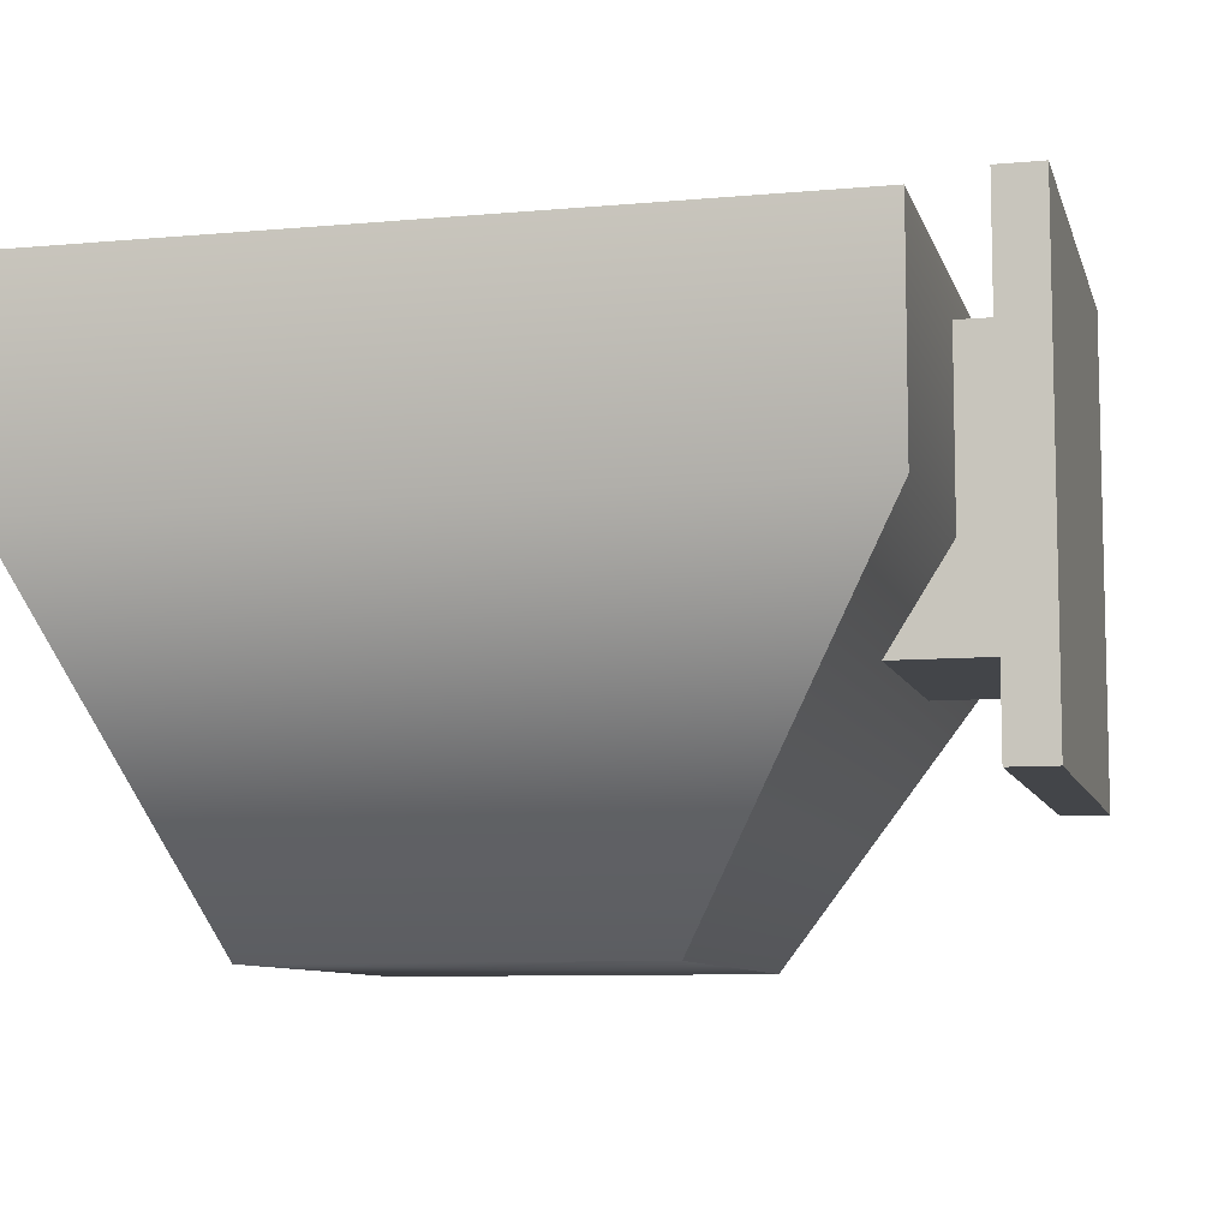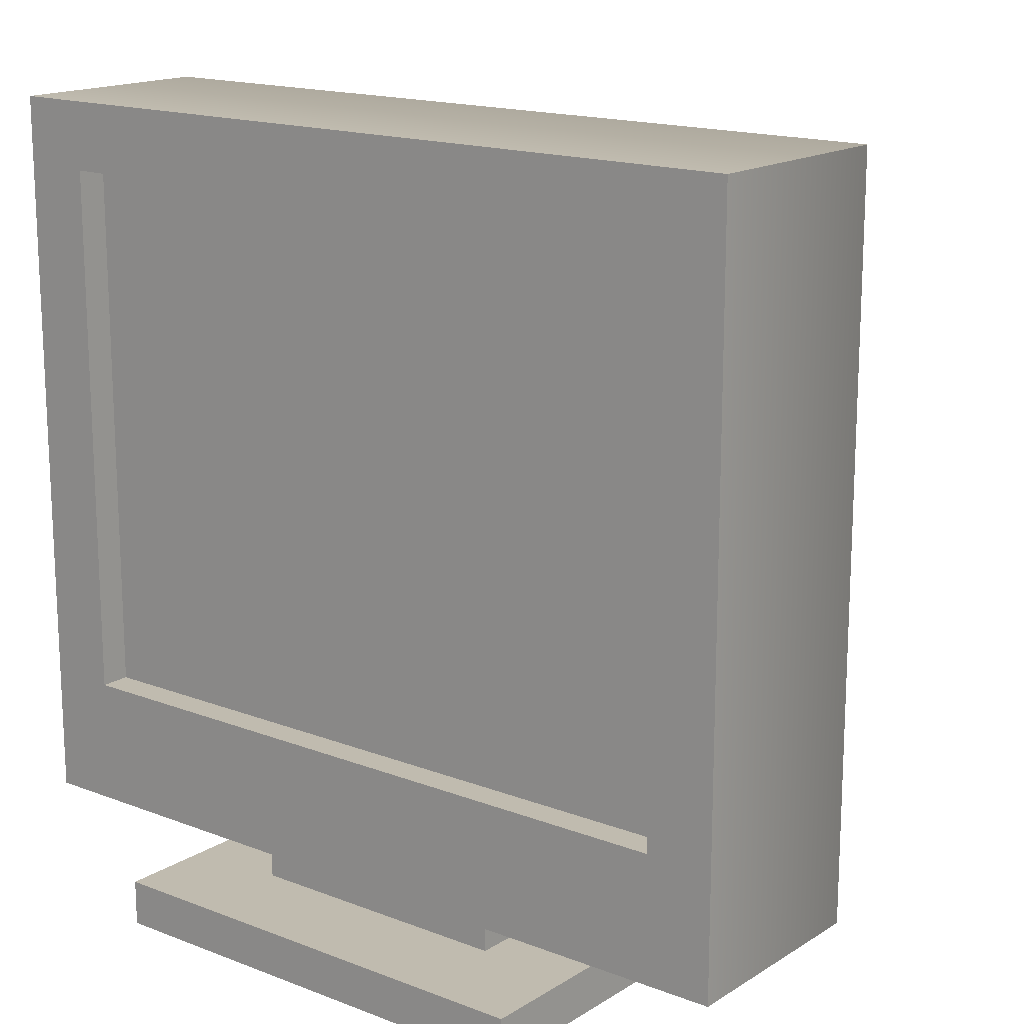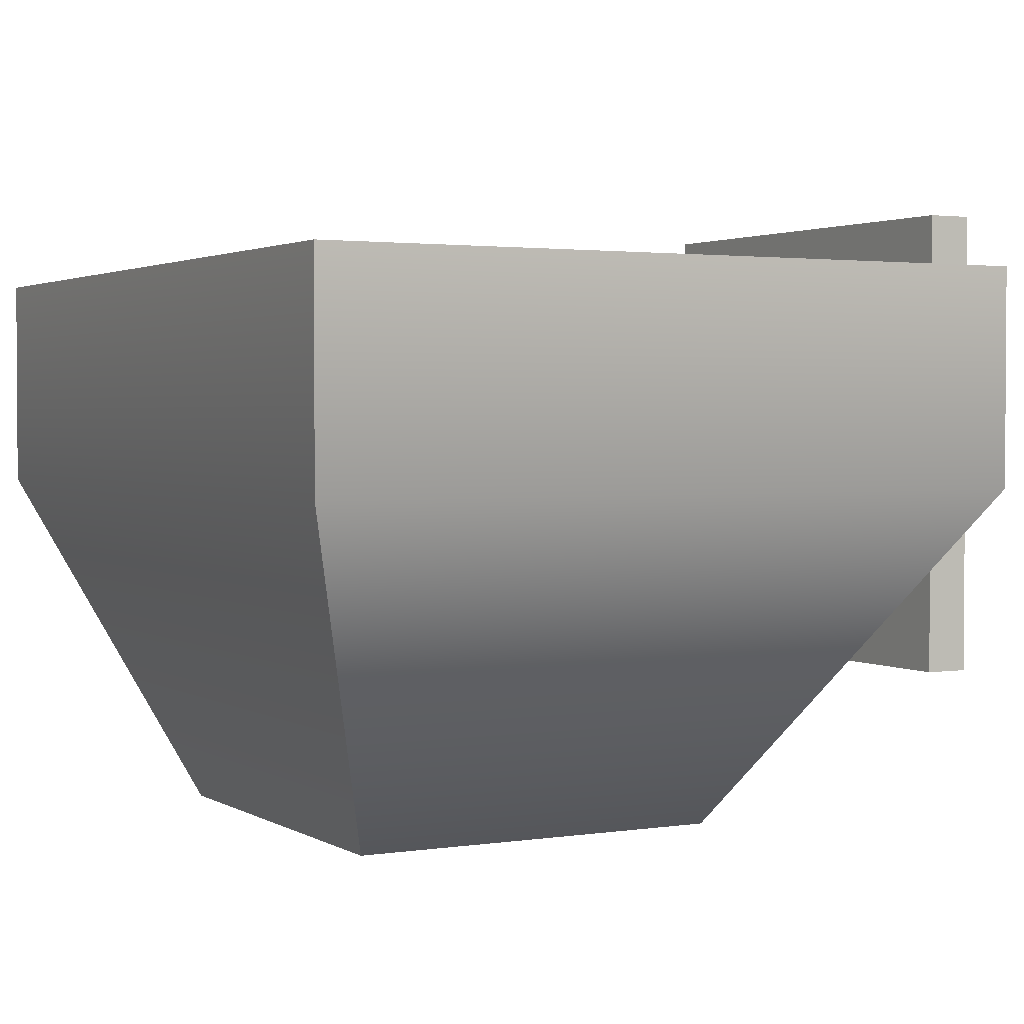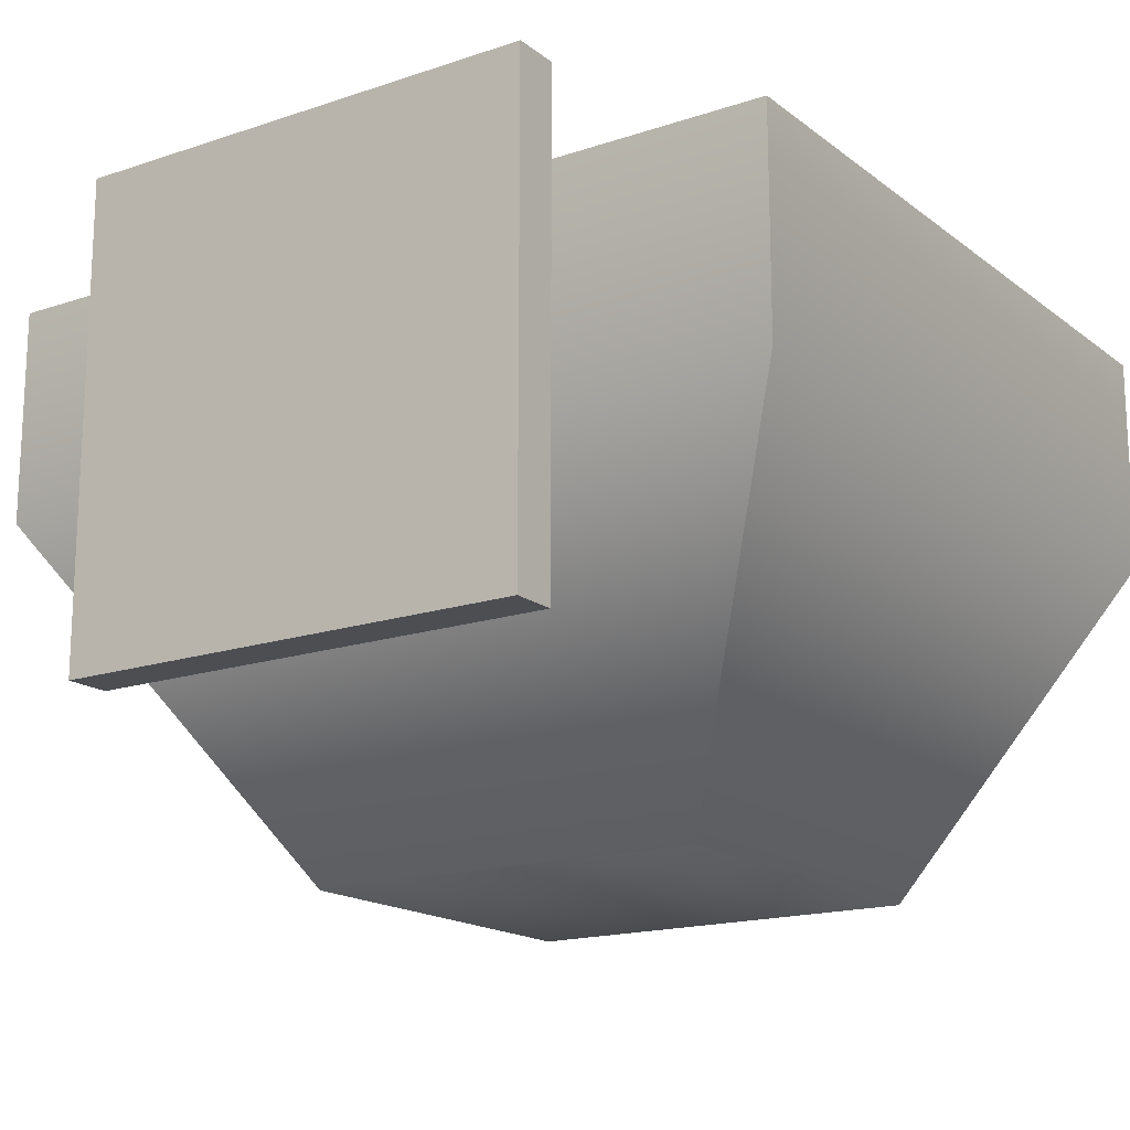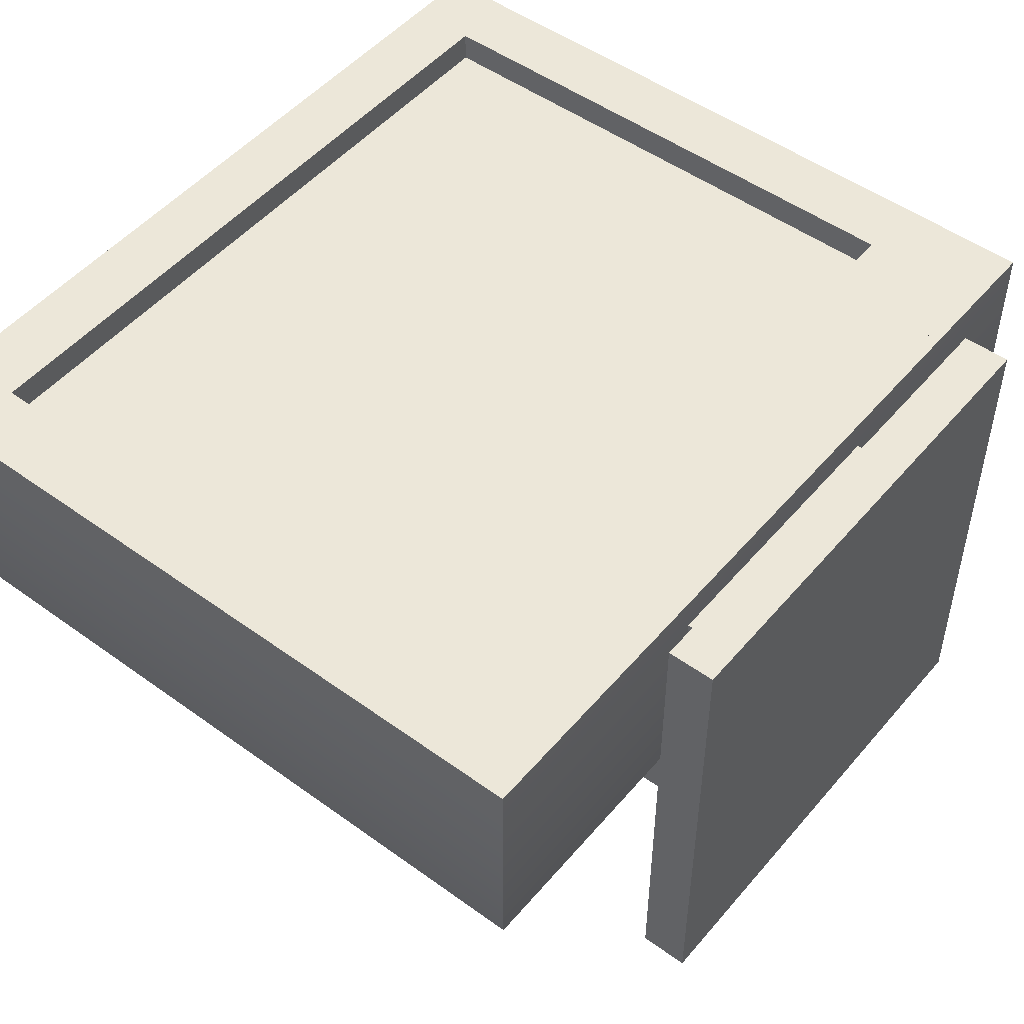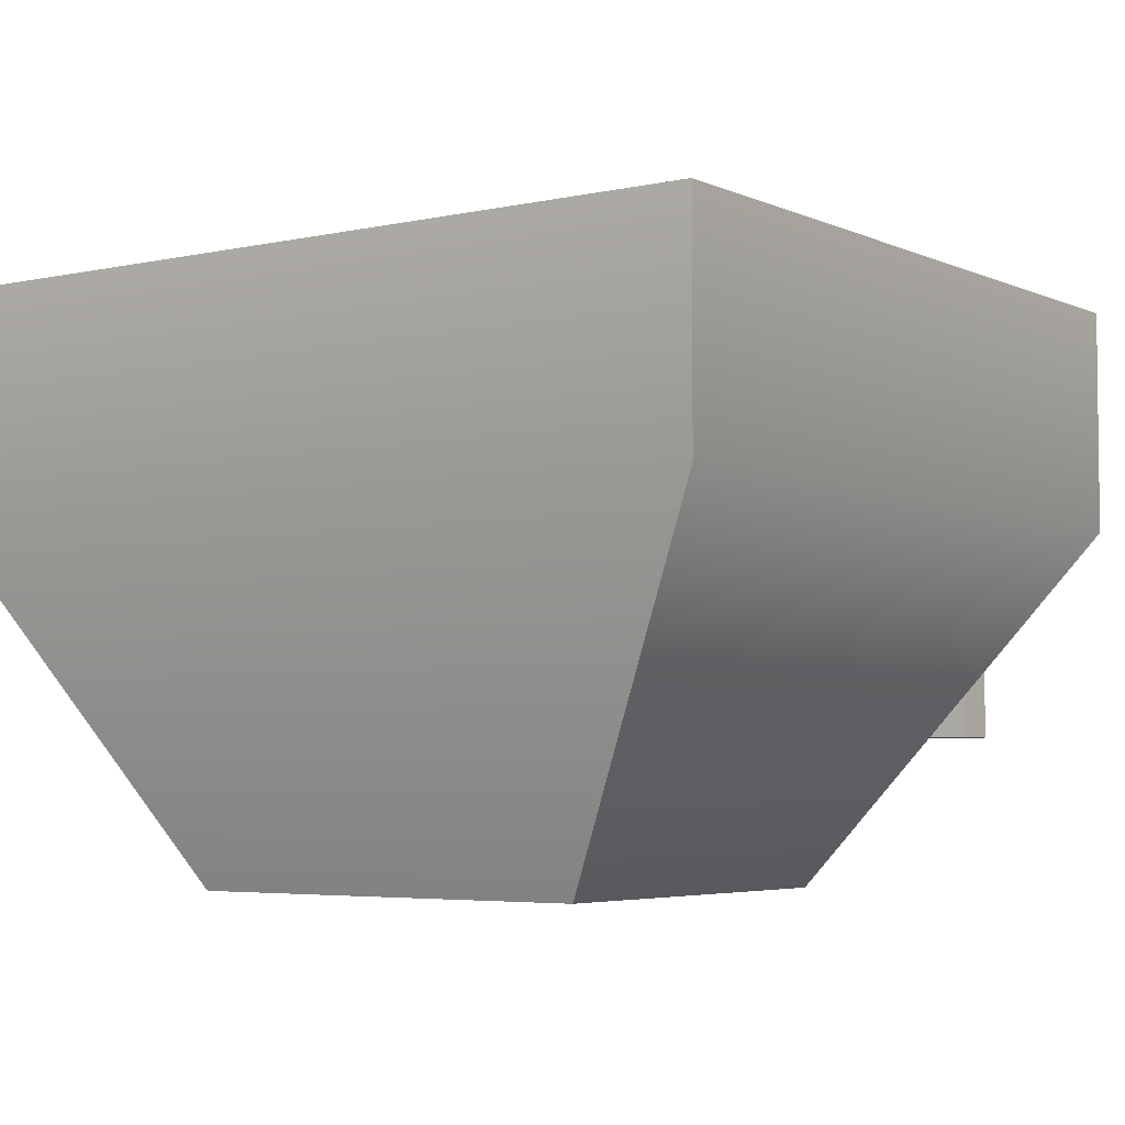
<metadata>
{"format":"obj","ext":"obj","renderer":"f3d","projection":"perspective","resolution":1024,"background":"white","views":[{"elev":-8.6,"azim":-76.1,"up":"+Z"},{"elev":16.2,"azim":38.4,"up":"+Y"},{"elev":2.2,"azim":-118.5,"up":"+Z"},{"elev":-16.8,"azim":34.1,"up":"+Z"},{"elev":49.9,"azim":-51.4,"up":"+Z"},{"elev":-4.5,"azim":-144.4,"up":"+Z"}]}
</metadata>
<code>
v -0.3989 0.08668 0.02955
v -0.3989 0.7911 0.02955
v -0.3989 0.7911 0.2373
v -0.3989 0.08668 0.2373
v -0.3989 0.7911 0.02955
v 0.3989 0.7911 0.02955
v 0.3989 0.7911 0.2373
v -0.3989 0.7911 0.2373
v 0.3989 0.7911 0.02955
v 0.3989 0.08668 0.02955
v 0.3989 0.08668 0.2373
v 0.3989 0.7911 0.2373
v 0.3989 0.08668 0.02955
v -0.3989 0.08668 0.02955
v -0.3989 0.08668 0.2373
v 0.3989 0.08668 0.2373
v -0.1981 0.2938 -0.2989
v 0.1981 0.2938 -0.2989
v -0.3336 0.2086 0.2082
v -0.3336 0.7258 0.2082
v 0.3336 0.7258 0.2082
v 0.3336 0.2086 0.2082
v 0.1981 0.2938 -0.2989
v 0.1981 0.6582 -0.2989
v -0.1981 0.6582 -0.2989
v -0.1981 0.2938 -0.2989
v 0.3989 0.08668 0.2373
v 0.3336 0.2086 0.2373
v 0.3336 0.7258 0.2373
v 0.3989 0.7911 0.2373
v -0.3336 0.7258 0.2373
v -0.3989 0.7911 0.2373
v -0.3336 0.2086 0.2373
v -0.3989 0.08668 0.2373
v -0.3335 0.1134 0.2373
v -0.2948 0.1134 0.2373
v -0.2948 0.1457 0.2373
v -0.3336 0.2086 0.2373
v -0.3335 0.1457 0.2373
v -0.3336 0.2086 0.2373
v -0.3336 0.2086 0.2082
v 0.3336 0.2086 0.2082
v 0.3336 0.2086 0.2373
v 0.3336 0.2086 0.2373
v 0.3336 0.2086 0.2082
v 0.3336 0.7258 0.2082
v 0.3336 0.7258 0.2373
v 0.3336 0.7258 0.2373
v 0.3336 0.7258 0.2082
v -0.3336 0.7258 0.2082
v -0.3336 0.7258 0.2373
v -0.3336 0.7258 0.2373
v -0.3336 0.7258 0.2082
v -0.3336 0.2086 0.2082
v -0.3336 0.2086 0.2373
v -0.3989 0.08668 0.02955
v -0.1981 0.2938 -0.2989
v -0.1981 0.6582 -0.2989
v -0.3989 0.7911 0.02955
v -0.3989 0.7911 0.02955
v -0.1981 0.6582 -0.2989
v 0.1981 0.6582 -0.2989
v 0.3989 0.7911 0.02955
v 0.3989 0.7911 0.02955
v 0.1981 0.6582 -0.2989
v 0.1981 0.2938 -0.2989
v 0.3989 0.08668 0.02955
v -0.3335 0.1457 0.2373
v -0.2948 0.1457 0.2373
v -0.2948 0.1134 0.2373
v -0.3335 0.1134 0.2373
v 0.3989 0.08668 0.2373
v -0.2948 0.1457 0.2373
v -0.3335 0.1457 0.2373
v 0.3989 0.08668 0.2373
v -0.3335 0.1457 0.2373
v -0.3336 0.2086 0.2373
v -0.1395 0.04399 -0.06553
v -0.1395 0.1687 -0.06553
v -0.1395 0.1305 0.2041
v -0.1395 0.04399 0.2041
v -0.1395 0.1687 -0.06553
v 0.1301 0.1687 -0.06553
v 0.1301 0.1305 0.2041
v -0.1395 0.1305 0.2041
v 0.1301 0.1687 -0.06553
v 0.1301 0.04399 -0.06553
v 0.1301 0.04399 0.2041
v 0.1301 0.1305 0.2041
v 0.2249 -2.384e-08 -0.1603
v -0.2343 -2.384e-08 -0.1603
v -0.2343 -2.384e-08 0.2989
v 0.2249 -2.384e-08 0.2989
v -0.1395 0.04399 0.2041
v -0.1395 0.1305 0.2041
v 0.1301 0.1305 0.2041
v 0.1301 0.04399 0.2041
v 0.1301 0.04399 -0.06553
v 0.1301 0.1687 -0.06553
v -0.1395 0.1687 -0.06553
v -0.1395 0.04399 -0.06553
v 0.1301 0.04399 -0.06553
v 0.2249 0.04399 -0.1603
v 0.2249 0.04399 0.2989
v 0.1301 0.04399 0.2041
v -0.2343 0.04399 0.2989
v -0.1395 0.04399 0.2041
v -0.2343 0.04399 -0.1603
v -0.1395 0.04399 -0.06553
v 0.2249 0.04399 -0.1603
v 0.2249 -2.384e-08 -0.1603
v 0.2249 -2.384e-08 0.2989
v 0.2249 0.04399 0.2989
v 0.2249 0.04399 0.2989
v 0.2249 -2.384e-08 0.2989
v -0.2343 -2.384e-08 0.2989
v -0.2343 0.04399 0.2989
v -0.2343 0.04399 0.2989
v -0.2343 -2.384e-08 0.2989
v -0.2343 -2.384e-08 -0.1603
v -0.2343 0.04399 -0.1603
v -0.2343 0.04399 -0.1603
v -0.2343 -2.384e-08 -0.1603
v 0.2249 -2.384e-08 -0.1603
v 0.2249 0.04399 -0.1603
g Prop_Computer_Screen_946_125
f 1 3 2
f 1 4 3
f 5 7 6
f 5 8 7
f 9 11 10
f 9 12 11
f 13 15 14
f 13 16 15
f 13 14 17
f 13 17 18
f 19 21 20
f 19 22 21
f 23 25 24
f 23 26 25
f 27 29 28
f 27 30 29
f 30 31 29
f 30 32 31
f 32 33 31
f 28 33 27
f 32 34 33
f 33 34 35
f 34 36 35
f 34 27 36
f 27 37 36
f 38 35 39
f 40 42 41
f 40 43 42
f 44 46 45
f 44 47 46
f 48 50 49
f 48 51 50
f 52 54 53
f 52 55 54
f 56 58 57
f 56 59 58
f 60 62 61
f 60 63 62
f 64 66 65
f 64 67 66
f 68 70 69
f 68 71 70
f 72 74 73
f 75 77 76
f 78 80 79
f 78 81 80
f 82 84 83
f 82 85 84
f 86 88 87
f 86 89 88
f 90 92 91
f 90 93 92
f 94 96 95
f 94 97 96
f 98 100 99
f 98 101 100
f 102 104 103
f 102 105 104
f 105 106 104
f 105 107 106
f 107 108 106
f 107 109 108
f 109 103 108
f 109 102 103
f 110 112 111
f 110 113 112
f 114 116 115
f 114 117 116
f 118 120 119
f 118 121 120
f 122 124 123
f 122 125 124

</code>
